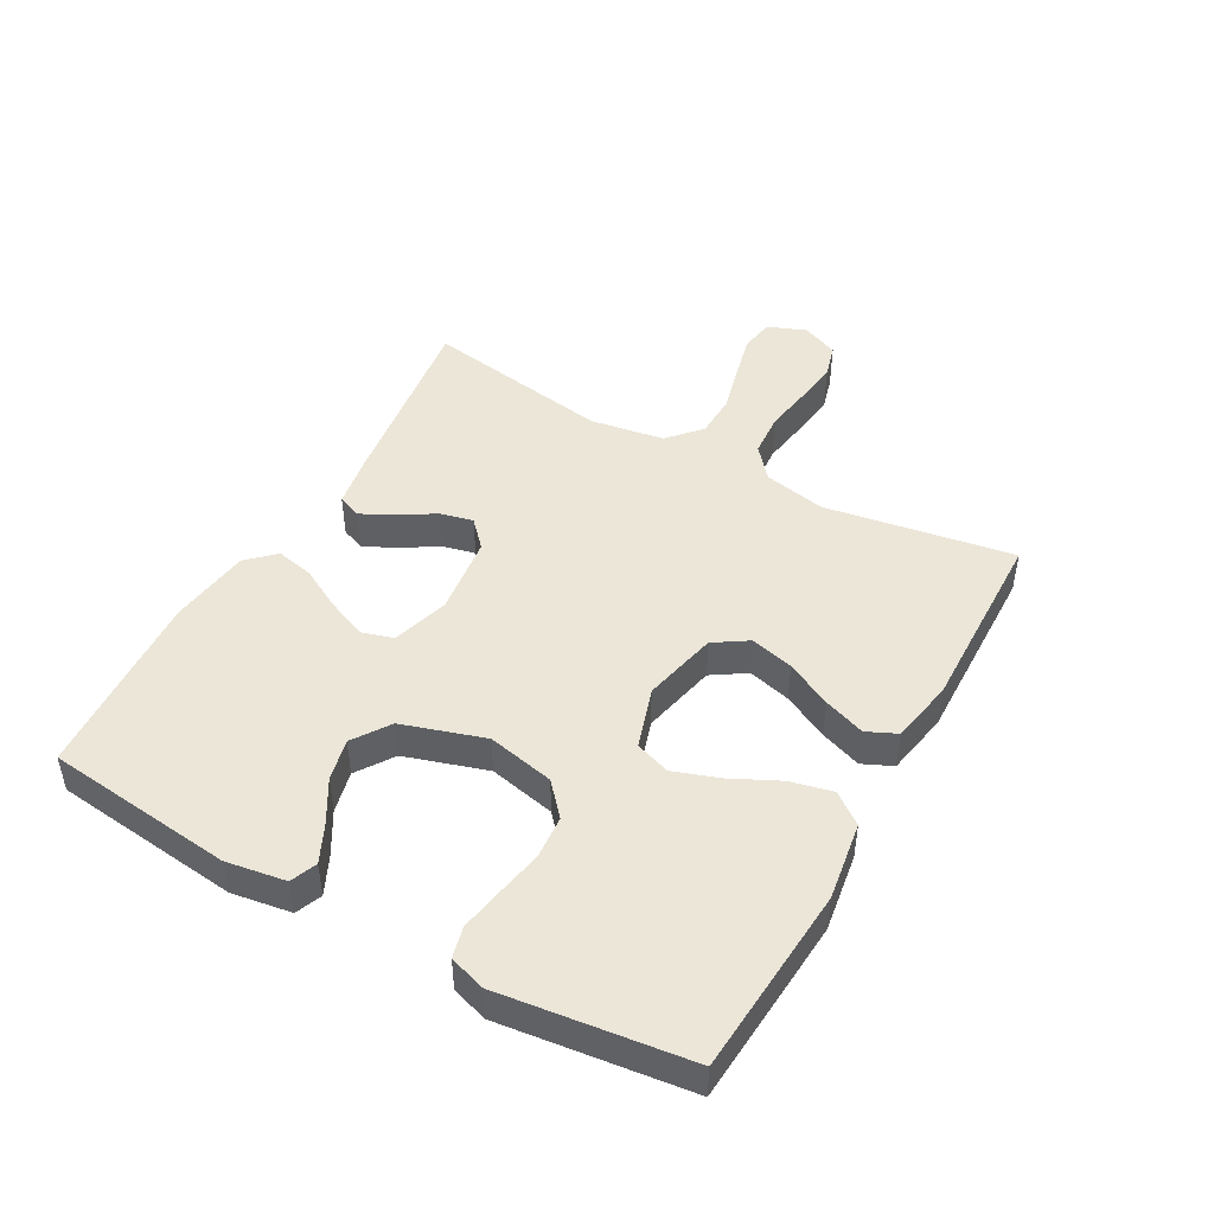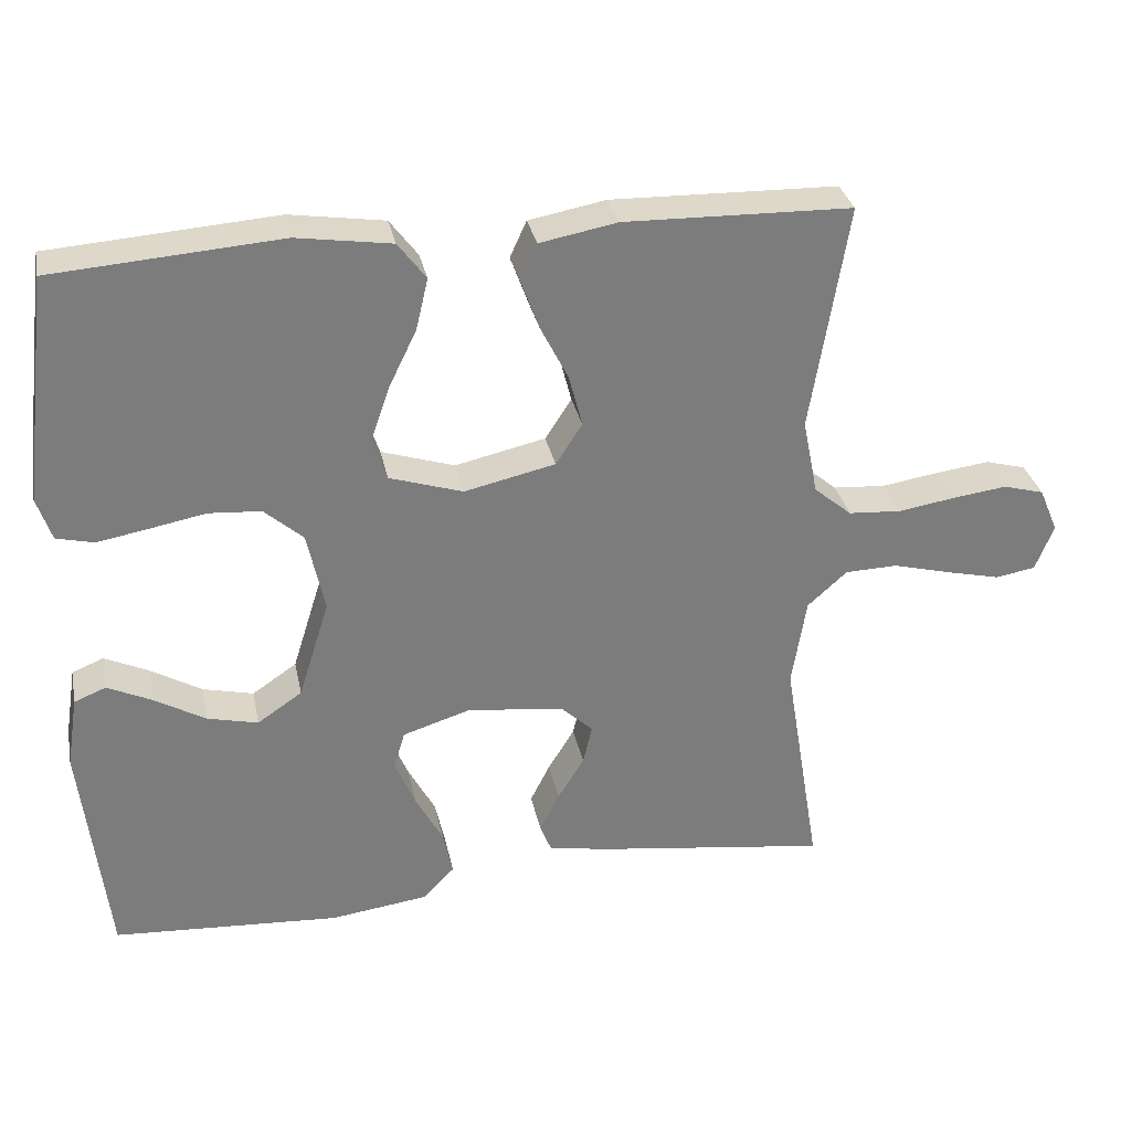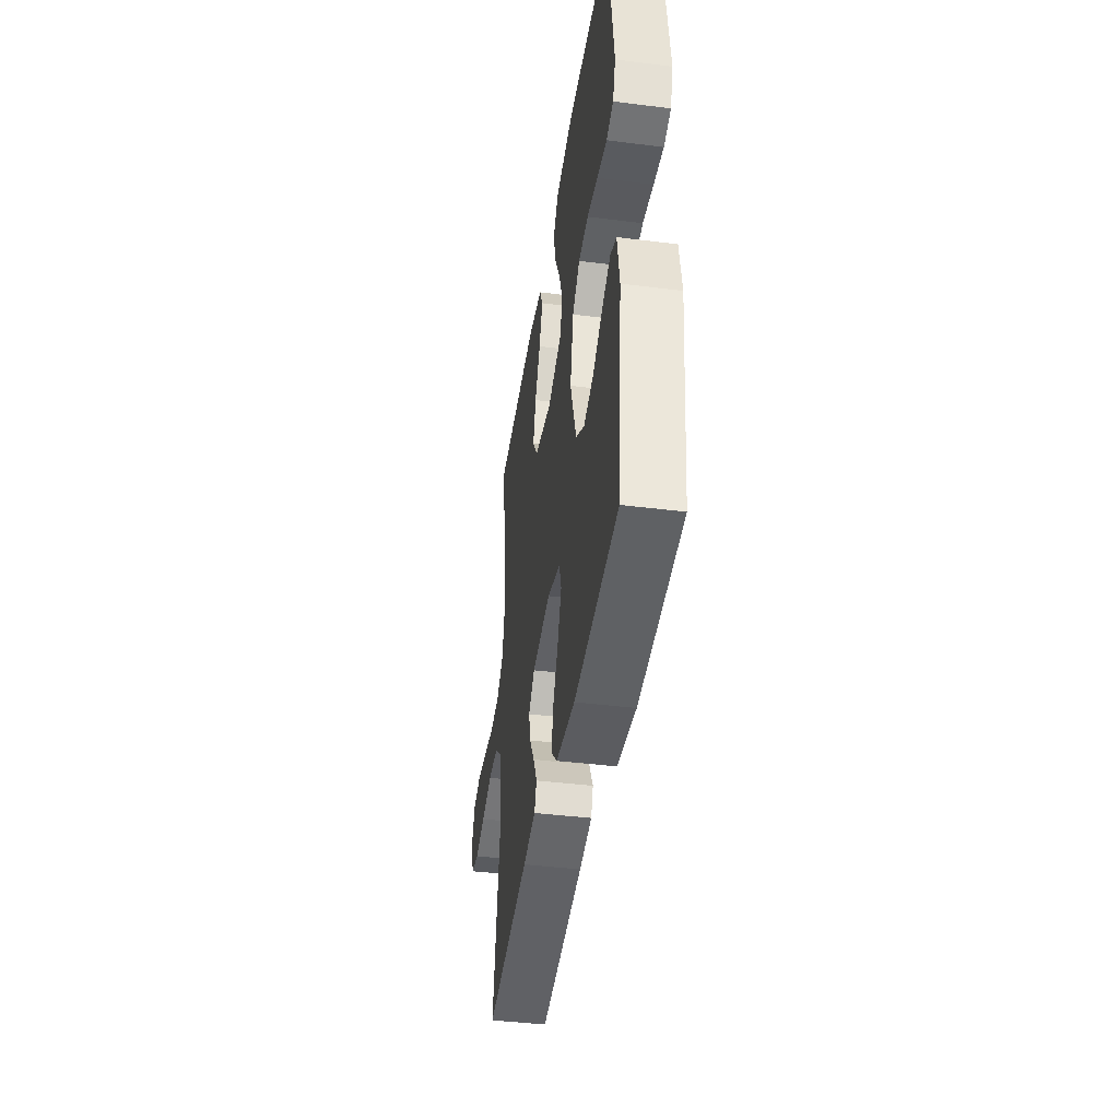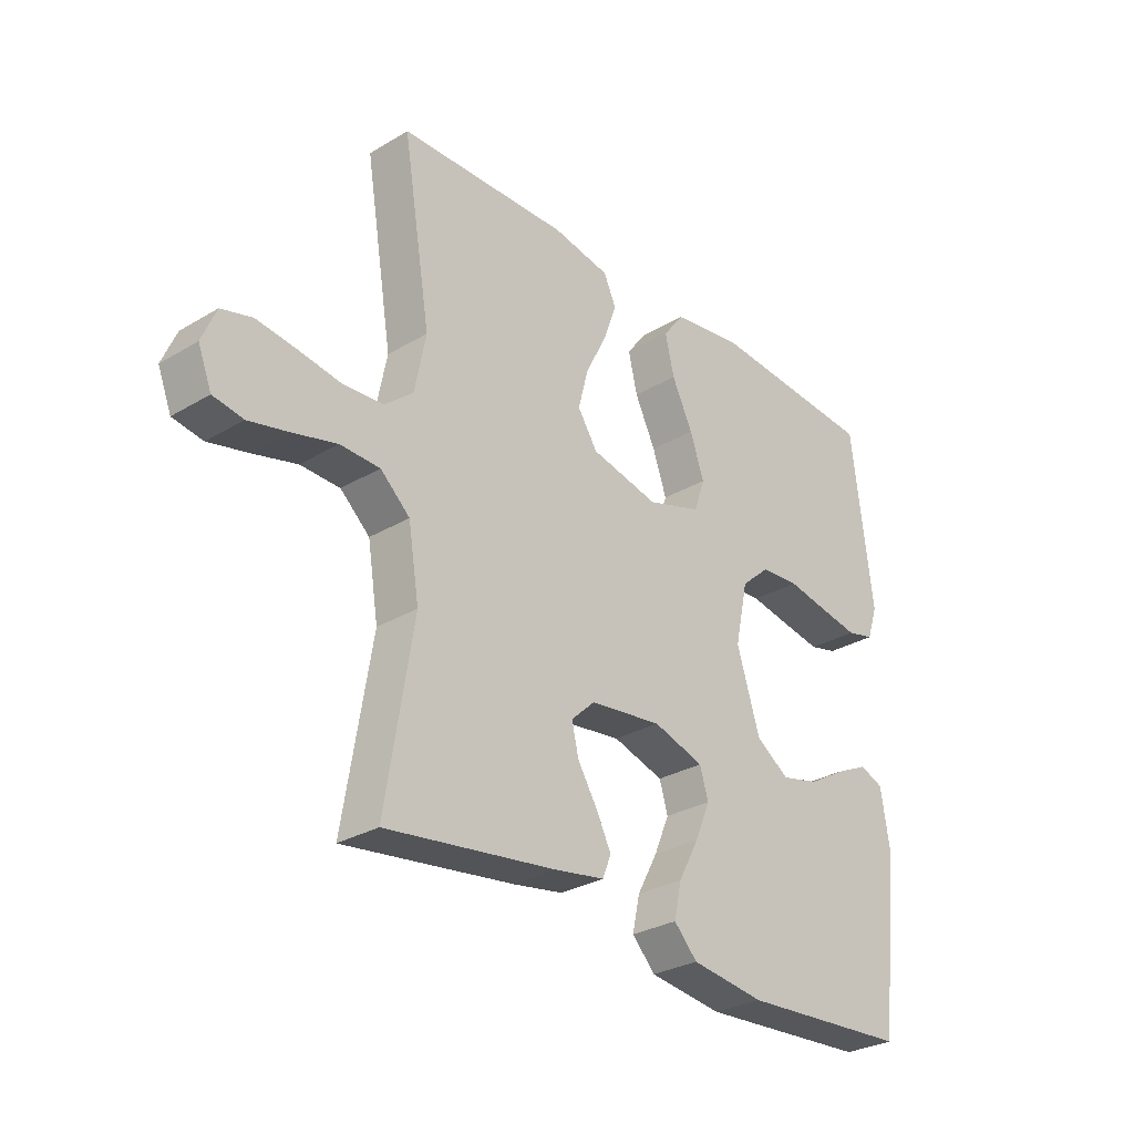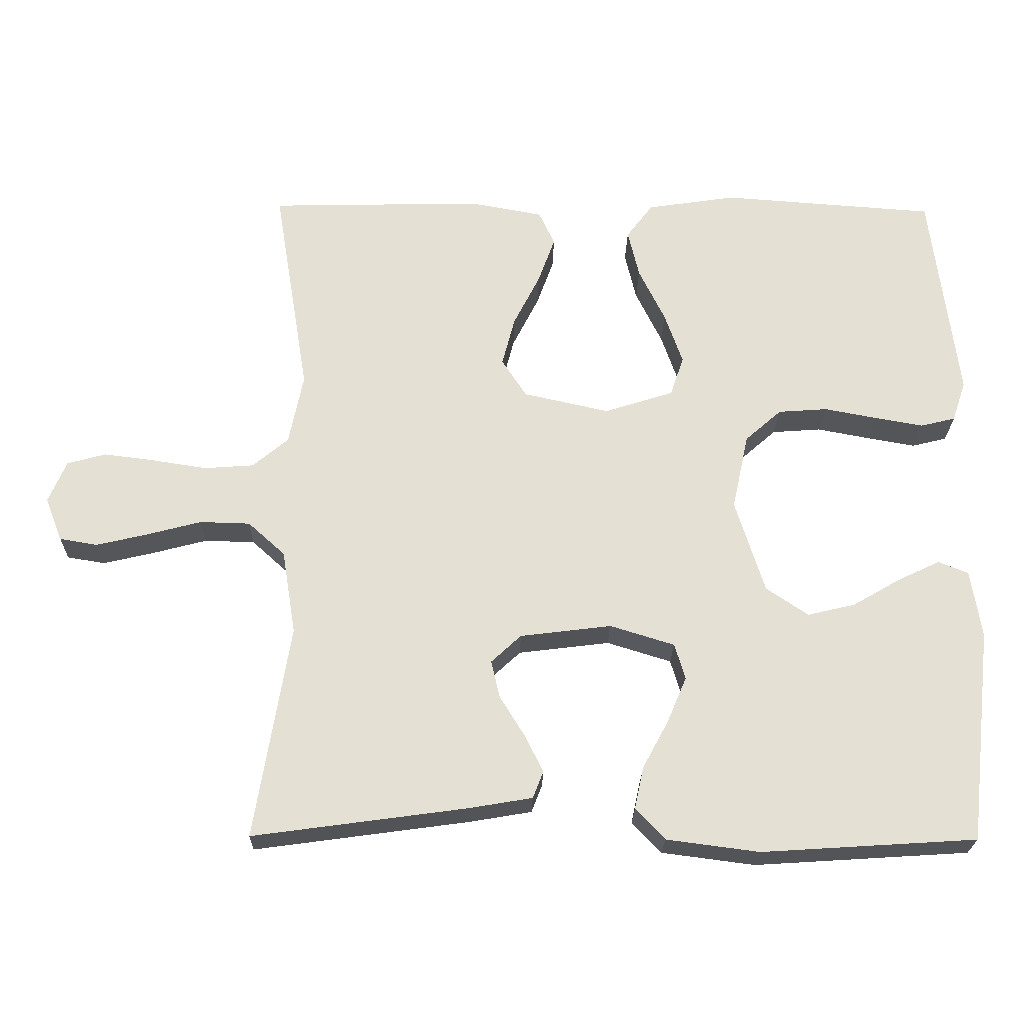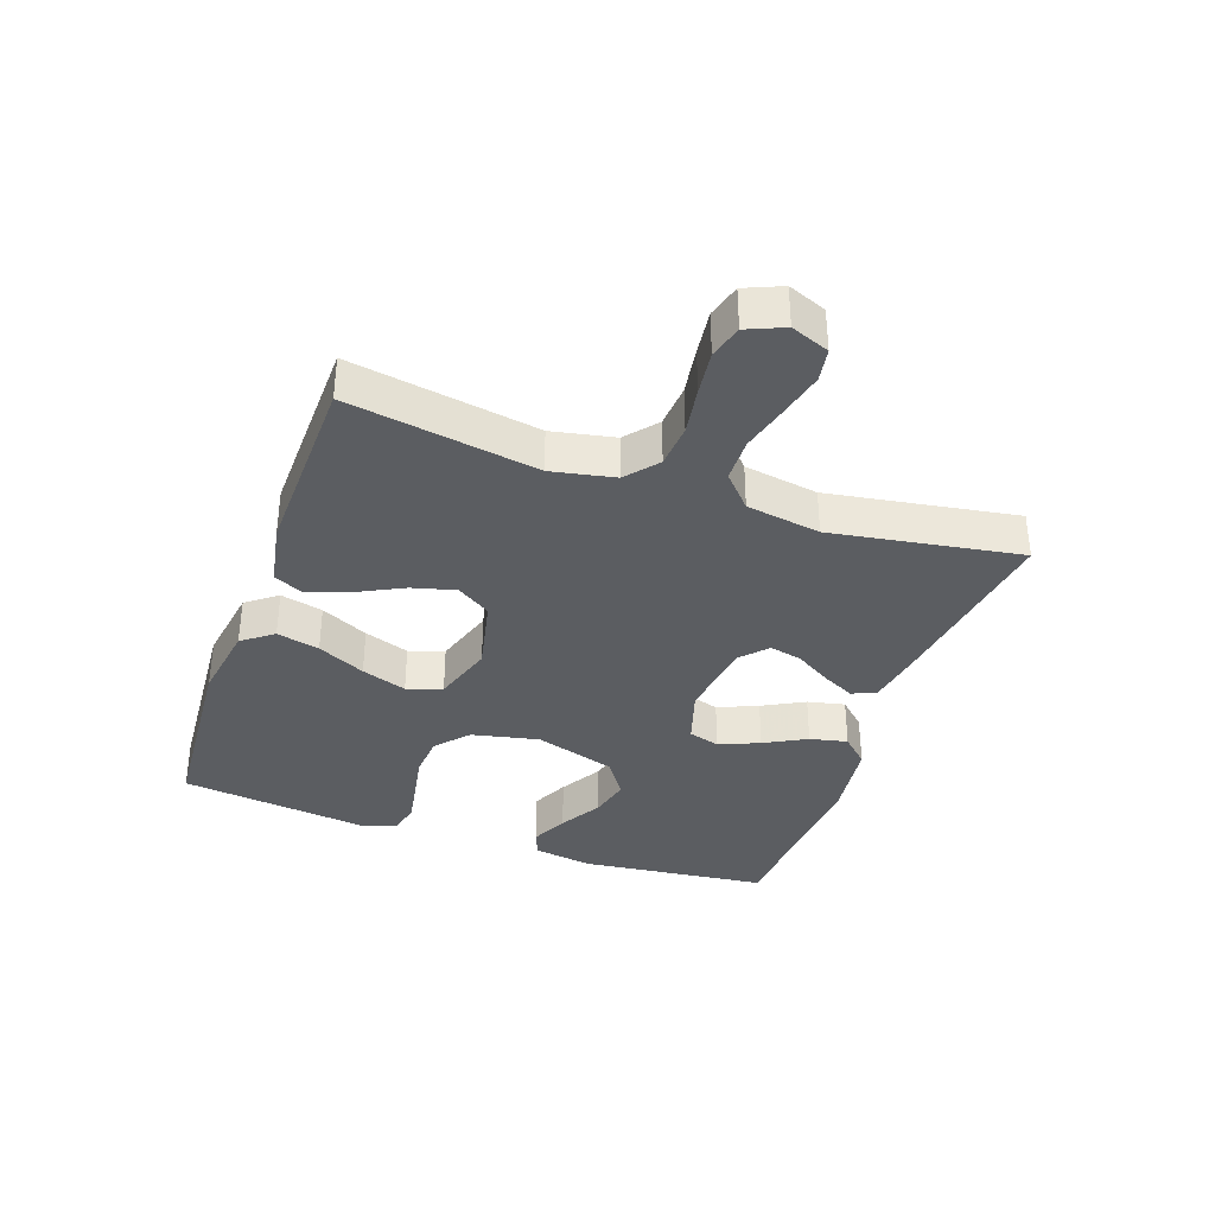
<metadata>
{"format":"obj","ext":"obj","renderer":"f3d","projection":"perspective","resolution":1024,"background":"white","views":[{"elev":46.6,"azim":-60.9,"up":"+Y"},{"elev":31.6,"azim":-11.5,"up":"+Z"},{"elev":-42.1,"azim":-98.6,"up":"+Z"},{"elev":-29.3,"azim":131.4,"up":"+Z"},{"elev":-23.5,"azim":179.0,"up":"+Z"},{"elev":-35.8,"azim":70.6,"up":"+Y"}]}
</metadata>
<code>
v 0.5 0.07 -0.5
v 0.2 0.07 -0.459
v 0.112 0.07 -0.444
v 0.097 0.07 -0.406
v 0.123 0.07 -0.354
v 0.158 0.07 -0.297
v 0.17 0.07 -0.245
v 0.128 0.07 -0.206
v 0 0.07 -0.19
v -0.09 0.07 -0.218
v -0.105 0.07 -0.268
v -0.078 0.07 -0.332
v -0.042 0.07 -0.399
v -0.029 0.07 -0.459
v -0.07 0.07 -0.502
v -0.2 0.07 -0.519
v -0.5 0.07 -0.5
v -0.534 0.07 -0.2
v -0.519 0.07 -0.105
v -0.477 0.07 -0.088
v -0.418 0.07 -0.116
v -0.351 0.07 -0.155
v -0.284 0.07 -0.171
v -0.225 0.07 -0.131
v -0.184 0.07 0
v -0.207 0.07 0.107
v -0.258 0.07 0.152
v -0.327 0.07 0.157
v -0.401 0.07 0.143
v -0.469 0.07 0.131
v -0.518 0.07 0.143
v -0.537 0.07 0.2
v -0.5 0.07 0.5
v -0.2 0.07 0.522
v -0.075 0.07 0.503
v -0.038 0.07 0.454
v -0.054 0.07 0.386
v -0.091 0.07 0.31
v -0.116 0.07 0.238
v -0.097 0.07 0.182
v 0 0.07 0.151
v 0.12 0.07 0.178
v 0.155 0.07 0.232
v 0.137 0.07 0.301
v 0.1 0.07 0.374
v 0.076 0.07 0.44
v 0.098 0.07 0.488
v 0.2 0.07 0.507
v 0.5 0.07 0.5
v 0.451 0.07 0.2
v 0.471 0.07 0.1
v 0.521 0.07 0.058
v 0.591 0.07 0.053
v 0.667 0.07 0.065
v 0.738 0.07 0.074
v 0.792 0.07 0.059
v 0.817 0.07 0
v 0.793 0.07 -0.061
v 0.74 0.07 -0.07
v 0.668 0.07 -0.053
v 0.592 0.07 -0.033
v 0.522 0.07 -0.035
v 0.47 0.07 -0.082
v 0.451 0.07 -0.2
v 0.5 0 -0.5
v 0.2 0 -0.459
v 0.112 0 -0.444
v 0.097 0 -0.406
v 0.123 0 -0.354
v 0.158 0 -0.297
v 0.17 0 -0.245
v 0.128 0 -0.206
v 0 0 -0.19
v -0.09 0 -0.218
v -0.105 0 -0.268
v -0.078 0 -0.332
v -0.042 0 -0.399
v -0.029 0 -0.459
v -0.07 0 -0.502
v -0.2 0 -0.519
v -0.5 0 -0.5
v -0.534 0 -0.2
v -0.519 0 -0.105
v -0.477 0 -0.088
v -0.418 0 -0.116
v -0.351 0 -0.155
v -0.284 0 -0.171
v -0.225 0 -0.131
v -0.184 0 0
v -0.207 0 0.107
v -0.258 0 0.152
v -0.327 0 0.157
v -0.401 0 0.143
v -0.469 0 0.131
v -0.518 0 0.143
v -0.537 0 0.2
v -0.5 0 0.5
v -0.2 0 0.522
v -0.075 0 0.503
v -0.038 0 0.454
v -0.054 0 0.386
v -0.091 0 0.31
v -0.116 0 0.238
v -0.097 0 0.182
v 0 0 0.151
v 0.12 0 0.178
v 0.155 0 0.232
v 0.137 0 0.301
v 0.1 0 0.374
v 0.076 0 0.44
v 0.098 0 0.488
v 0.2 0 0.507
v 0.5 0 0.5
v 0.451 0 0.2
v 0.471 0 0.1
v 0.521 0 0.058
v 0.591 0 0.053
v 0.667 0 0.065
v 0.738 0 0.074
v 0.792 0 0.059
v 0.817 0 0
v 0.793 0 -0.061
v 0.74 0 -0.07
v 0.668 0 -0.053
v 0.592 0 -0.033
v 0.522 0 -0.035
v 0.47 0 -0.082
v 0.451 0 -0.2
f 59 60 61
f 58 59 61
f 57 58 61
f 56 57 61
f 55 56 61
f 54 55 61
f 53 54 61
f 52 53 61 62
f 51 52 62 63
f 48 49 50
f 47 48 50
f 46 47 50
f 45 46 50
f 44 45 50
f 51 63 64
f 50 51 64
f 44 50 64
f 43 44 64
f 36 37 38
f 35 36 38
f 34 35 38
f 33 34 38
f 32 33 38
f 31 32 38
f 30 31 38
f 29 30 38
f 28 29 38
f 27 28 38 39
f 26 27 39 40
f 20 21 22
f 19 20 22
f 18 19 22
f 17 18 22
f 16 17 22
f 15 16 22
f 14 15 22
f 13 14 22
f 12 13 22
f 11 12 22 23
f 10 11 23 24
f 4 5 6
f 3 4 6
f 2 3 6
f 1 2 6
f 64 1 6
f 64 6 7
f 64 7 8
f 43 64 8
f 42 43 8
f 41 42 8 9
f 41 9 10
f 40 41 10
f 26 40 10
f 25 26 10
f 10 24 25
f 125 124 123
f 125 123 122
f 125 122 121
f 125 121 120
f 125 120 119
f 125 119 118
f 125 118 117
f 126 125 117 116
f 127 126 116 115
f 114 113 112
f 114 112 111
f 114 111 110
f 114 110 109
f 114 109 108
f 128 127 115
f 128 115 114
f 128 114 108
f 128 108 107
f 102 101 100
f 102 100 99
f 102 99 98
f 102 98 97
f 102 97 96
f 102 96 95
f 102 95 94
f 102 94 93
f 102 93 92
f 103 102 92 91
f 104 103 91 90
f 86 85 84
f 86 84 83
f 86 83 82
f 86 82 81
f 86 81 80
f 86 80 79
f 86 79 78
f 86 78 77
f 86 77 76
f 87 86 76 75
f 88 87 75 74
f 70 69 68
f 70 68 67
f 70 67 66
f 70 66 65
f 70 65 128
f 71 70 128
f 72 71 128
f 72 128 107
f 72 107 106
f 73 72 106 105
f 74 73 105
f 74 105 104
f 74 104 90
f 74 90 89
f 89 88 74
f 1 65 66 2
f 2 66 67 3
f 3 67 68 4
f 4 68 69 5
f 5 69 70 6
f 6 70 71 7
f 7 71 72 8
f 8 72 73 9
f 9 73 74 10
f 10 74 75 11
f 11 75 76 12
f 12 76 77 13
f 13 77 78 14
f 14 78 79 15
f 15 79 80 16
f 16 80 81 17
f 17 81 82 18
f 18 82 83 19
f 19 83 84 20
f 20 84 85 21
f 21 85 86 22
f 22 86 87 23
f 23 87 88 24
f 24 88 89 25
f 25 89 90 26
f 26 90 91 27
f 27 91 92 28
f 28 92 93 29
f 29 93 94 30
f 30 94 95 31
f 31 95 96 32
f 32 96 97 33
f 33 97 98 34
f 34 98 99 35
f 35 99 100 36
f 36 100 101 37
f 37 101 102 38
f 38 102 103 39
f 39 103 104 40
f 40 104 105 41
f 41 105 106 42
f 42 106 107 43
f 43 107 108 44
f 44 108 109 45
f 45 109 110 46
f 46 110 111 47
f 47 111 112 48
f 48 112 113 49
f 49 113 114 50
f 50 114 115 51
f 51 115 116 52
f 52 116 117 53
f 53 117 118 54
f 54 118 119 55
f 55 119 120 56
f 56 120 121 57
f 57 121 122 58
f 58 122 123 59
f 59 123 124 60
f 60 124 125 61
f 61 125 126 62
f 62 126 127 63
f 63 127 128 64
f 64 128 65 1

</code>
